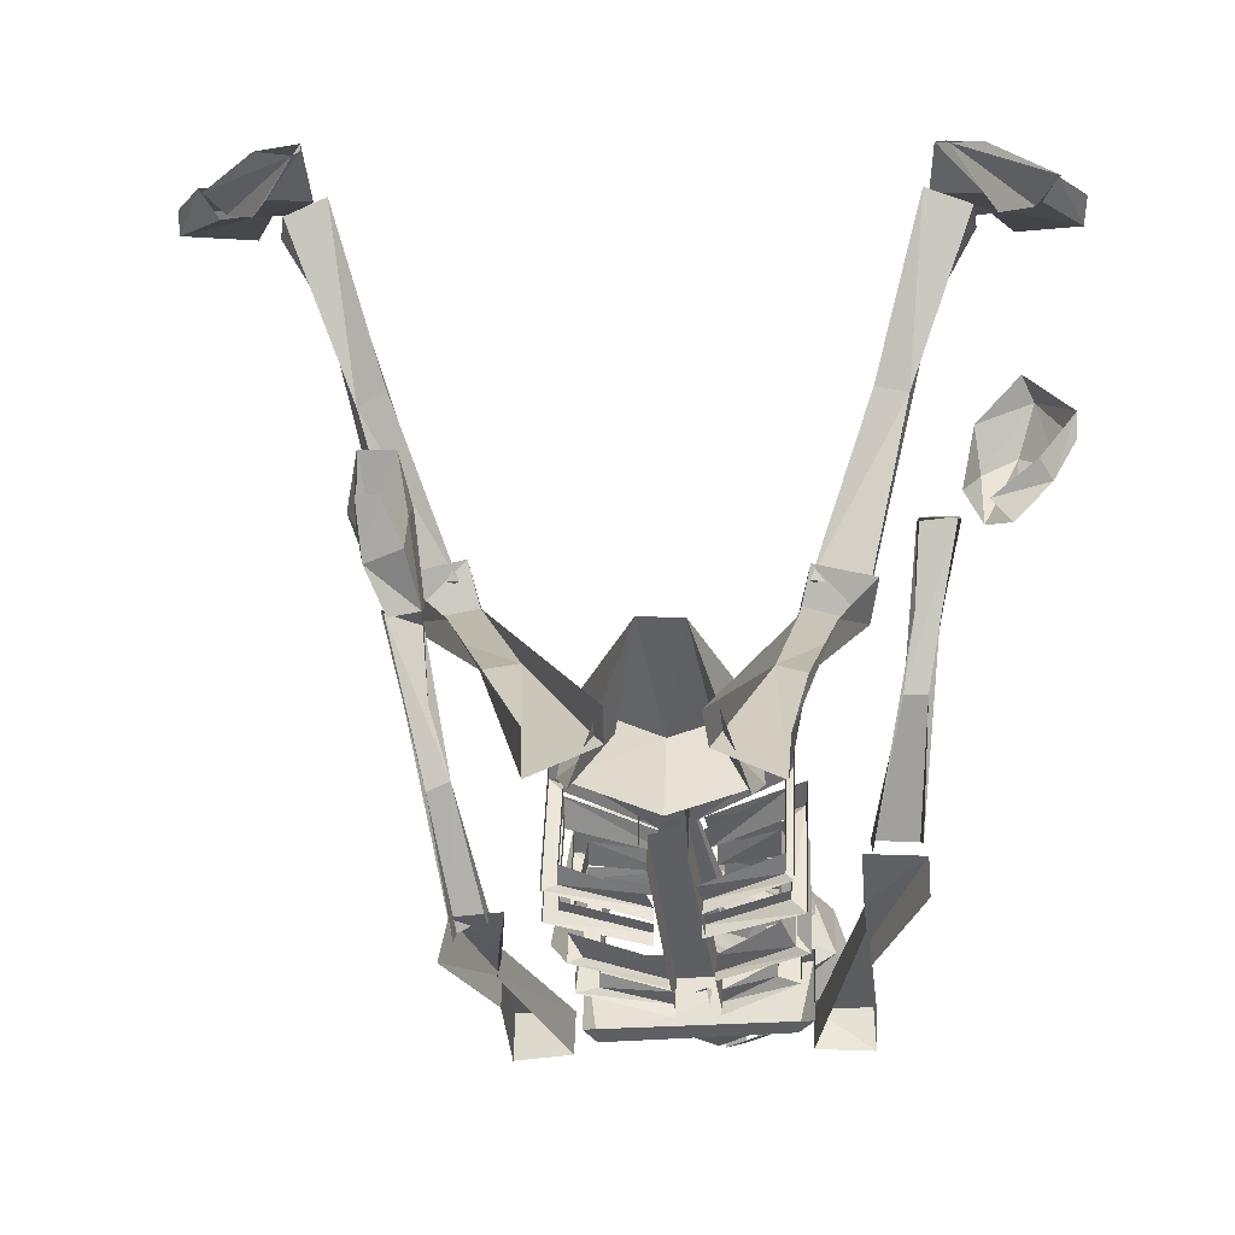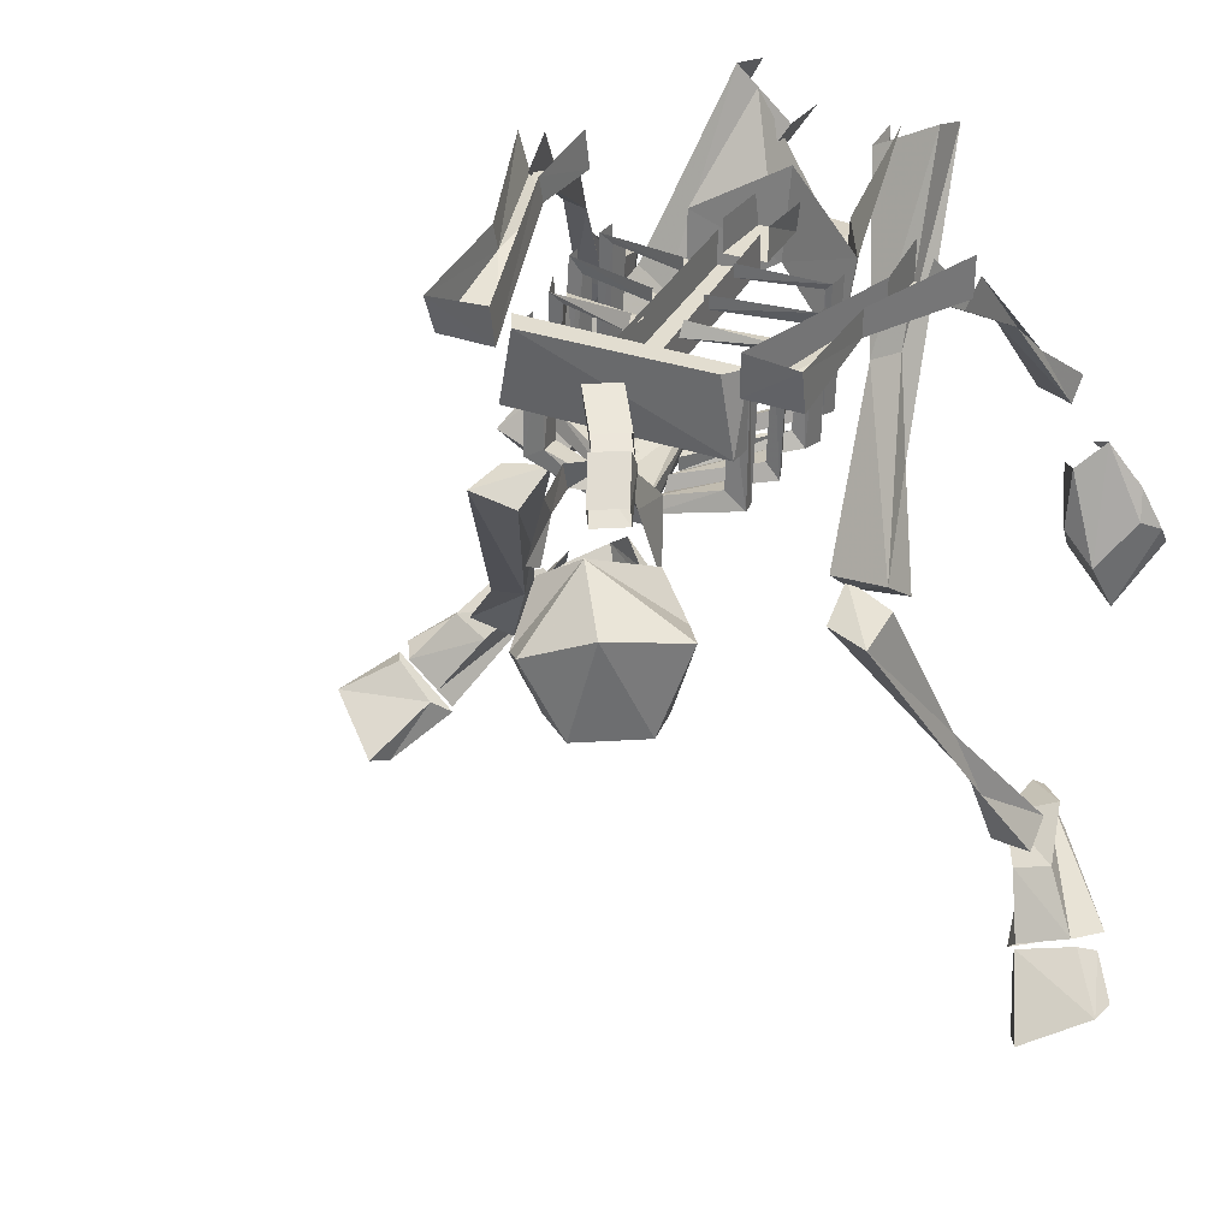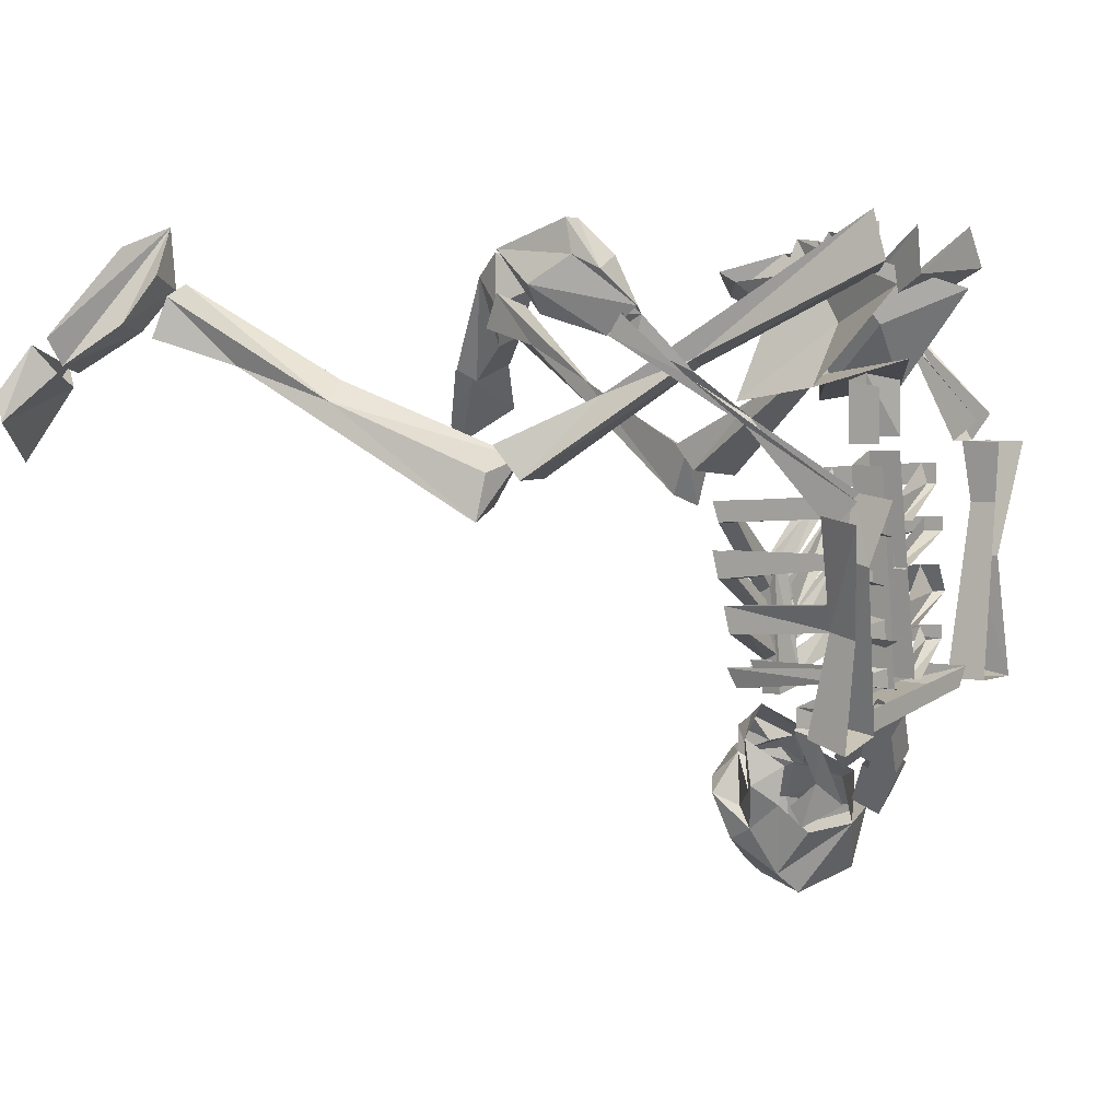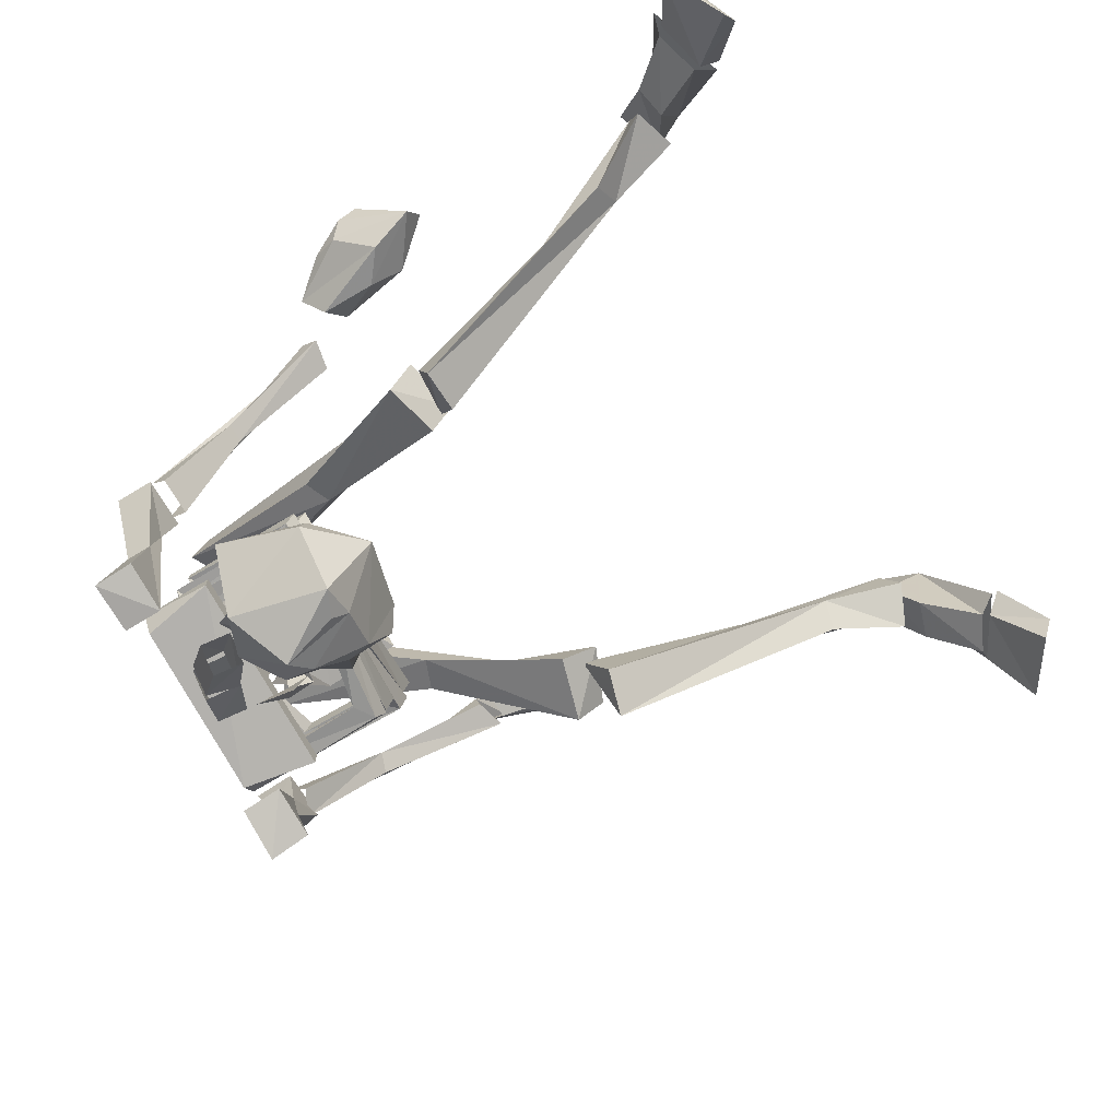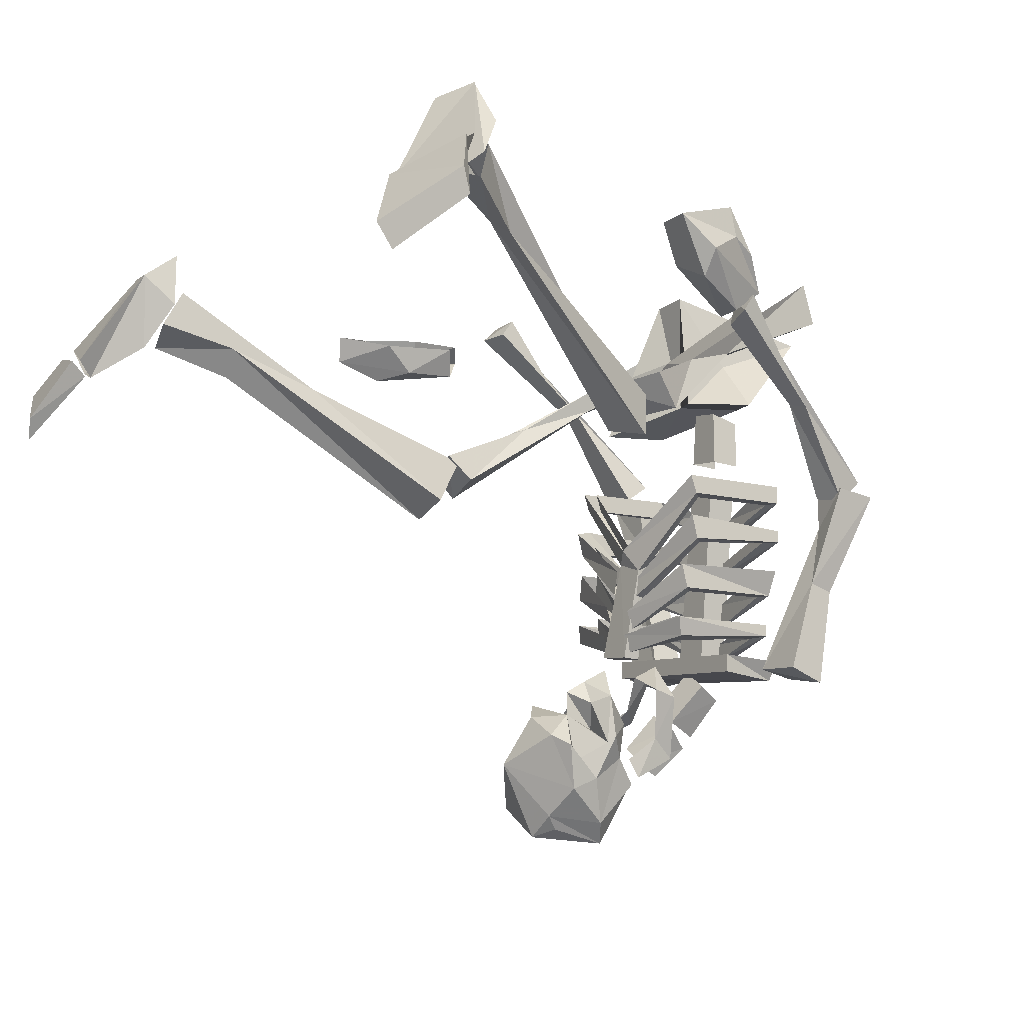
<metadata>
{"format":"obj","ext":"obj","renderer":"f3d","projection":"perspective","resolution":1024,"background":"white","views":[{"elev":50.1,"azim":2.2,"up":"+Y"},{"elev":35.3,"azim":32.4,"up":"+Z"},{"elev":3.8,"azim":-54.1,"up":"+Y"},{"elev":-73.9,"azim":121.1,"up":"+Y"},{"elev":-16.0,"azim":-124.4,"up":"+Y"}]}
</metadata>
<code>
o object/corpse/1
v 32 -48 53
v 34 -65 52
v 26 -66 52
v 31 -40 53
v 38 -31 52
v 38 -31 58
v 32 -48 57
v 34 -66 58
v 26 -66 58
v 31 -40 57
v 30 -31 52
v 30 -31 58
v -5 -70 51
v -13 -71 51
v -14 -56 55
v -14 -46 57
v -14 -47 61
v -5 -71 57
v -13 -73 57
v -14 -57 59
v -21 -41 63
v -20 -40 57
v -13 -37 58
v -13 -38 64
v -15 -37 60
v -15 -41 56
v -20 -27 46
v -19 -42 58
v -23 -28 47
v -29 -16 29
v -24 -17 30
v -23 -21 39
v -24 -13 31
v -29 -13 31
v -26 -21 39
v -19 -38 62
v 19 -20 32
v 23 -36 9
v 32 -37 11
v 23 -19 34
v 20 -6 60
v 11 -7 55
v 10 0 55
v 22 -25 20
v 24 -32 5
v 33 -32 7
v 27 -24 21
v 20 0 58
v 39 -13 -44
v 36 -16 -32
v 38 -7 -41
v 32 -22 -18
v 37 -24 -19
v 45 -9 -40
v 40 -20 -31
v 46 -15 -42
v 32 -42 4
v 32 -35 6
v 24 -33 7
v 25 -40 4
v 41 0 -42
v 55 -19 -51
v 58 -14 -52
v 46 -3 -46
v 46 -20 -56
v 41 -4 -47
v 48 -22 -53
v 44 -16 -45
v 39 -9 -42
v 39 0 -42
v 46 -6 -39
v 49 -14 -44
v -29 -36 14
v -19 -36 11
v -12 -20 33
v -17 -19 35
v -22 -24 23
v -30 -31 10
v -21 -32 6
v -18 -24 21
v -1 0 55
v -1 -7 55
v -10 -6 61
v -10 1 59
v -42 -8 -37
v -38 -17 -28
v -43 -13 -40
v -49 -16 -37
v -42 -20 -27
v -48 -10 -35
v -37 -25 -14
v -33 -22 -15
v -23 -40 5
v -30 -42 7
v -29 -35 8
v -22 -33 9
v -61 -16 -46
v -58 -20 -46
v -46 0 -36
v -52 -3 -40
v -50 -20 -52
v -46 -4 -43
v -52 -21 -49
v -47 -15 -41
v -53 -14 -39
v -50 -7 -35
v -45 0 -37
v -44 -9 -37
v 18 -75 45
v 19 -78 49
v 22 -83 45
v 21 -81 41
v 13 -78 45
v 17 -84 41
v 15 -81 49
v 18 -86 45
v 12 -68 48
v 13 -70 52
v 18 -76 50
v 17 -74 45
v 8 -71 48
v 13 -77 45
v 9 -73 52
v 14 -79 50
v 10 -51 32
v 14 -67 31
v 8 -68 31
v 5 -53 32
v 8 -49 31
v 22 -38 34
v 21 -38 36
v 10 -50 34
v 14 -67 34
v 8 -68 34
v 5 -52 34
v -7 -42 36
v -9 -42 34
v -9 -39 33
v -9 -41 52
v -9 -38 52
v 8 -49 33
v 21 -35 35
v 21 -34 50
v 21 -37 51
v 10 -39 52
v 11 -42 52
v 22 -37 52
v 11 -42 54
v 21 -49 50
v 21 -50 35
v 23 -54 36
v 23 -53 51
v 13 -54 52
v 13 -58 52
v 25 -53 52
v 13 -57 54
v 25 -54 34
v 23 -50 33
v 23 -49 52
v 13 -57 33
v 13 -60 34
v 13 -61 32
v 13 -58 31
v 21 -58 50
v 21 -58 35
v 22 -62 36
v 21 -60 51
v 14 -62 52
v 14 -65 52
v 24 -60 52
v 14 -65 54
v 25 -62 34
v 24 -59 33
v 24 -58 52
v 14 -62 33
v 14 -65 34
v 14 -66 32
v 14 -63 31
v 22 -35 33
v 22 -34 52
v 22 -42 50
v 22 -42 34
v 22 -46 36
v 22 -44 50
v 11 -47 51
v 11 -49 51
v 24 -44 52
v 11 -49 53
v 24 -46 34
v 24 -42 33
v 24 -42 52
v 11 -52 34
v 12 -56 34
v 12 -56 32
v 11 -52 32
v -4 -58 36
v -4 -54 35
v -6 -53 50
v -4 -57 51
v -6 -58 34
v 7 -63 32
v 7 -62 34
v 7 -59 33
v -6 -57 52
v -6 -54 33
v 7 -60 31
v 7 -56 52
v 7 -60 52
v 7 -59 54
v -8 -53 52
v -1 -66 36
v -2 -62 35
v -2 -62 50
v -2 -64 51
v -4 -66 34
v 8 -67 32
v 8 -66 34
v 8 -63 33
v -5 -64 52
v -5 -63 33
v 8 -64 31
v 8 -63 52
v 8 -66 52
v 8 -66 54
v -5 -62 52
v -7 -39 35
v -7 -38 50
v -7 -41 51
v 5 -44 52
v 5 -44 54
v 4 -41 52
v -7 -50 36
v -7 -46 34
v -7 -46 50
v -7 -48 50
v -9 -50 34
v 7 -58 32
v 7 -58 34
v 7 -55 33
v -9 -48 52
v -9 -46 33
v 7 -55 32
v 5 -49 51
v 5 -51 51
v 5 -51 53
v -9 -46 52
v 26 -64 44
v 26 -67 44
v -4 -71 44
v -4 -68 44
v -2 -71 55
v -4 -68 55
v 24 -67 55
v 26 -64 55
v 3 -23 53
v 3 -22 48
v 3 -31 48
v 3 -31 53
v 8 -21 48
v 9 -22 53
v 9 -30 53
v 9 -30 48
v -7 -23 48
v -5 -9 60
v 0 -14 48
v -6 -25 35
v 6 -21 43
v 6 -19 56
v 18 -23 48
v 17 -25 35
v 12 -14 48
v 16 -9 60
v 8 -2 40
v 2 -2 40
v -66 -28 -50
v -56 -34 -56
v -52 -23 -50
v -59 -21 -46
v -62 -17 -48
v -66 -24 -51
v -55 -30 -58
v -50 -20 -53
v 48 -22 -54
v 54 -33 -61
v 63 -27 -56
v 56 -19 -52
v 58 -16 -54
v 63 -22 -57
v 47 -20 -57
v 52 -30 -62
v -31 -13 19
v -26 -10 17
v -24 -16 28
v -28 -16 28
v -34 -9 19
v -33 -4 13
v -28 -4 13
v -26 -6 22
v -26 -5 28
v -31 -7 29
v -28 -12 33
v -32 -5 25
v -29 0 24
v -32 0 24
v 34 -15 40
v 31 -31 50
v 31 -28 54
v 35 -8 33
v 35 -2 24
v 40 -2 23
v 37 -15 40
v 37 -31 50
v 37 -27 53
v 38 -9 34
v 40 1 26
v 35 1 26
v 41 -5 16
v 43 -6 4
v 44 -10 9
v 44 -9 18
v 49 -11 5
v 47 -5 21
v 53 -6 11
v 52 -4 15
v 44 -3 19
v 50 -1 14
v 55 -1 6
v 55 -3 9
v 51 -8 -2
v 49 -4 -3
v 19 -78 19
v 13 -82 19
v 14 -78 23
v 23 -75 22
v 27 -81 25
v 23 -86 16
v 12 -91 23
v 10 -84 21
v 13 -86 24
v 9 -83 28
v 14 -80 28
v 14 -74 23
v 15 -76 28
v 22 -76 28
v 22 -78 26
v 27 -81 27
v 30 -83 32
v 30 -87 22
v 31 -92 22
v 27 -95 22
v 23 -98 22
v 18 -95 22
v 14 -96 30
v 11 -89 27
v 8 -82 29
v 8 -75 28
v 11 -76 26
v 13 -72 26
v 11 -70 29
v 21 -75 30
v 20 -77 32
v 25 -81 37
v 19 -88 40
v 34 -88 34
v 32 -89 27
v 26 -96 36
v 17 -99 32
v 19 -97 24
v 13 -89 36
v 11 -85 32
v 11 -79 33
v 16 -74 34
v 11 -68 40
v 7 -73 37
v 7 -74 41
v 10 -81 39
v 11 -84 43
v 11 -88 36
v 11 -85 34
v 13 -70 37
v 18 -75 39
v 22 -76 43
v 25 -81 35
v 24 -79 34
v 9 -32 48
v 9 -32 53
v 14 -65 53
v 14 -65 48
v 4 -34 48
v 8 -66 48
v 4 -34 53
v 8 -66 53
f 1 2 3
f 1 3 4
f 1 4 5
f 1 5 6
f 1 6 7
f 1 7 8
f 1 8 2
f 2 8 3
f 3 8 9
f 3 9 10
f 3 10 4
f 4 10 11
f 4 11 5
f 10 12 11
f 13 14 15
f 13 15 16
f 13 16 17
f 13 17 18
f 13 18 19
f 13 19 14
f 14 19 15
f 15 19 20
f 15 20 21
f 15 21 22
f 15 22 16
f 16 22 23
f 16 23 17
f 17 23 24
f 25 26 27
f 27 26 28
f 27 28 29
f 27 29 30
f 27 30 31
f 27 31 32
f 32 31 33
f 33 31 30
f 33 30 34
f 34 30 35
f 35 30 29
f 35 29 36
f 36 29 28
f 37 38 39
f 37 39 40
f 37 40 41
f 37 41 42
f 37 42 43
f 37 43 44
f 37 44 38
f 38 44 45
f 38 45 39
f 39 45 46
f 39 46 47
f 39 47 40
f 40 47 48
f 40 48 41
f 49 50 51
f 51 50 52
f 51 52 53
f 51 53 54
f 54 53 55
f 54 55 56
f 56 55 50
f 56 50 49
f 57 50 55
f 57 55 53
f 57 53 58
f 57 58 59
f 57 59 60
f 57 60 50
f 50 60 52
f 52 60 59
f 52 59 53
f 53 59 58
f 61 62 63
f 61 63 64
f 64 63 65
f 64 65 66
f 66 65 67
f 66 67 68
f 66 68 69
f 66 69 70
f 70 69 71
f 70 71 61
f 61 71 72
f 61 72 62
f 62 72 68
f 62 68 67
f 69 72 71
f 72 69 68
f 73 74 75
f 73 75 76
f 73 76 77
f 73 77 78
f 73 78 79
f 73 79 74
f 74 79 80
f 74 80 75
f 75 80 81
f 75 81 82
f 75 82 83
f 75 83 76
f 76 83 84
f 76 84 77
f 85 86 87
f 87 86 88
f 88 86 89
f 88 89 90
f 90 89 91
f 90 91 85
f 85 91 92
f 85 92 86
f 86 92 93
f 86 93 94
f 86 94 89
f 89 94 91
f 91 94 95
f 91 95 96
f 91 96 92
f 92 96 93
f 93 96 94
f 94 96 95
f 97 98 99
f 97 99 100
f 97 100 101
f 101 100 102
f 101 102 103
f 103 102 104
f 103 104 98
f 98 104 105
f 98 105 99
f 99 105 106
f 99 106 107
f 99 107 102
f 102 107 108
f 102 108 104
f 104 108 105
f 105 108 106
f 106 108 107
f 109 110 111
f 109 111 112
f 109 112 113
f 113 112 114
f 113 114 115
f 115 114 116
f 115 116 110
f 110 116 111
f 117 118 119
f 117 119 120
f 117 120 121
f 121 120 122
f 121 122 123
f 123 122 124
f 123 124 118
f 118 124 119
f 125 126 127
f 125 127 128
f 125 128 129
f 125 129 130
f 125 130 131
f 125 131 132
f 125 132 126
f 126 132 133
f 126 133 127
f 127 133 134
f 127 134 128
f 128 134 135
f 128 135 136
f 128 136 137
f 128 137 129
f 129 137 138
f 138 137 139
f 138 139 140
f 141 135 134
f 141 134 133
f 141 133 132
f 141 132 142
f 142 132 131
f 142 131 143
f 143 131 144
f 143 144 145
f 145 144 146
f 146 144 147
f 146 147 148
f 149 150 151
f 149 151 152
f 149 152 153
f 153 152 154
f 154 152 155
f 154 155 156
f 152 151 157
f 152 157 155
f 155 157 158
f 155 158 159
f 150 160 161
f 150 161 151
f 151 161 162
f 151 162 157
f 157 162 163
f 157 163 158
f 164 165 166
f 164 166 167
f 164 167 168
f 168 167 169
f 169 167 170
f 169 170 171
f 167 166 172
f 167 172 170
f 170 172 173
f 170 173 174
f 165 175 176
f 165 176 166
f 166 176 177
f 166 177 172
f 172 177 178
f 172 178 173
f 144 131 130
f 144 130 147
f 147 130 179
f 147 179 180
f 179 130 129
f 181 182 183
f 181 183 184
f 181 184 185
f 185 184 186
f 186 184 187
f 186 187 188
f 184 183 189
f 184 189 187
f 187 189 190
f 187 190 191
f 182 192 193
f 182 193 183
f 183 193 194
f 183 194 189
f 189 194 195
f 189 195 190
f 182 190 192
f 196 197 198
f 196 198 199
f 196 199 200
f 196 200 201
f 196 201 202
f 196 202 197
f 197 202 203
f 200 199 204
f 200 204 205
f 200 205 206
f 200 206 201
f 199 198 207
f 199 207 208
f 199 208 204
f 204 208 209
f 205 204 210
f 211 212 213
f 211 213 214
f 211 214 215
f 211 215 216
f 211 216 217
f 211 217 212
f 212 217 218
f 215 214 219
f 215 219 220
f 215 220 221
f 215 221 216
f 214 213 222
f 214 222 223
f 214 223 219
f 219 223 224
f 220 219 225
f 136 226 227
f 136 227 228
f 136 228 137
f 137 228 139
f 139 228 229
f 139 229 230
f 135 141 226
f 135 226 136
f 228 227 231
f 228 231 229
f 232 233 234
f 232 234 235
f 232 235 236
f 232 236 237
f 232 237 238
f 232 238 233
f 233 238 239
f 236 235 240
f 236 240 241
f 236 241 242
f 236 242 237
f 239 242 241
f 235 234 243
f 235 243 244
f 235 244 240
f 240 244 245
f 241 240 246
f 247 248 249
f 247 249 250
f 250 249 251
f 250 251 252
f 252 251 253
f 252 253 254
f 254 253 248
f 254 248 247
f 248 253 251
f 248 251 249
f 255 256 257
f 255 257 258
f 259 260 261
f 259 261 262
f 259 262 256
f 256 262 257
f 263 264 265
f 263 265 266
f 263 266 267
f 263 267 268
f 268 267 269
f 269 267 270
f 269 270 271
f 269 271 272
f 272 271 273
f 273 271 270
f 273 270 267
f 273 267 274
f 274 267 266
f 274 266 265
f 274 265 264
f 275 276 277
f 275 277 278
f 275 278 279
f 275 279 280
f 275 280 276
f 276 280 281
f 276 281 277
f 277 281 282
f 282 281 280
f 282 280 279
f 283 284 285
f 283 285 286
f 286 285 287
f 287 285 288
f 287 288 289
f 289 288 290
f 289 290 283
f 283 290 284
f 284 290 288
f 284 288 285
f 291 292 293
f 291 293 294
f 291 294 295
f 291 295 296
f 291 296 292
f 292 296 297
f 292 297 298
f 292 298 293
f 293 298 33
f 33 298 299
f 33 299 300
f 33 300 301
f 301 300 302
f 301 302 295
f 301 295 294
f 300 299 303
f 300 303 304
f 300 304 302
f 302 304 296
f 302 296 295
f 297 303 298
f 298 303 299
f 305 306 307
f 305 307 308
f 305 308 309
f 305 309 310
f 305 310 311
f 305 311 312
f 305 312 306
f 313 312 311
f 313 311 314
f 314 311 310
f 314 310 315
f 315 310 316
f 316 310 309
f 316 309 308
f 317 318 319
f 317 319 320
f 320 319 321
f 320 321 322
f 322 321 323
f 322 323 324
f 322 324 325
f 325 324 326
f 326 324 327
f 327 324 328
f 327 328 329
f 327 329 330
f 330 329 318
f 318 329 319
f 319 329 321
f 321 329 323
f 323 329 328
f 323 328 324
f 331 332 333
f 331 333 334
f 331 334 335
f 331 335 336
f 331 336 332
f 332 336 337
f 332 337 338
f 332 338 333
f 333 338 339
f 333 339 340
f 333 340 341
f 333 341 342
f 333 342 343
f 333 343 344
f 333 344 345
f 333 345 334
f 334 345 346
f 334 346 335
f 335 346 347
f 335 347 348
f 335 348 336
f 336 348 349
f 336 349 350
f 336 350 351
f 336 351 352
f 336 352 337
f 337 352 353
f 337 353 354
f 337 354 338
f 338 354 339
f 339 354 340
f 340 354 355
f 340 355 356
f 340 356 357
f 340 357 341
f 341 357 342
f 341 342 333
f 333 342 343
f 343 342 358
f 343 358 344
f 344 358 359
f 344 359 360
f 344 360 346
f 344 346 345
f 342 357 358
f 358 357 356
f 358 356 359
f 346 361 347
f 347 361 362
f 347 362 363
f 347 363 364
f 347 364 348
f 348 364 365
f 348 365 349
f 349 365 364
f 349 364 366
f 349 366 350
f 350 366 351
f 351 366 367
f 351 367 368
f 351 368 352
f 352 368 367
f 352 367 353
f 353 367 363
f 353 363 369
f 353 369 370
f 353 370 354
f 354 370 355
f 355 370 371
f 355 371 356
f 346 360 361
f 361 360 372
f 372 360 359
f 364 363 366
f 366 363 367
f 373 374 375
f 375 374 376
f 375 376 377
f 377 376 378
f 378 376 379
f 380 374 373
f 380 373 381
f 381 373 382
f 381 382 383
f 381 383 384
f 385 386 387
f 385 387 388
f 385 388 389
f 389 388 390
f 389 390 391
f 391 390 392

</code>
